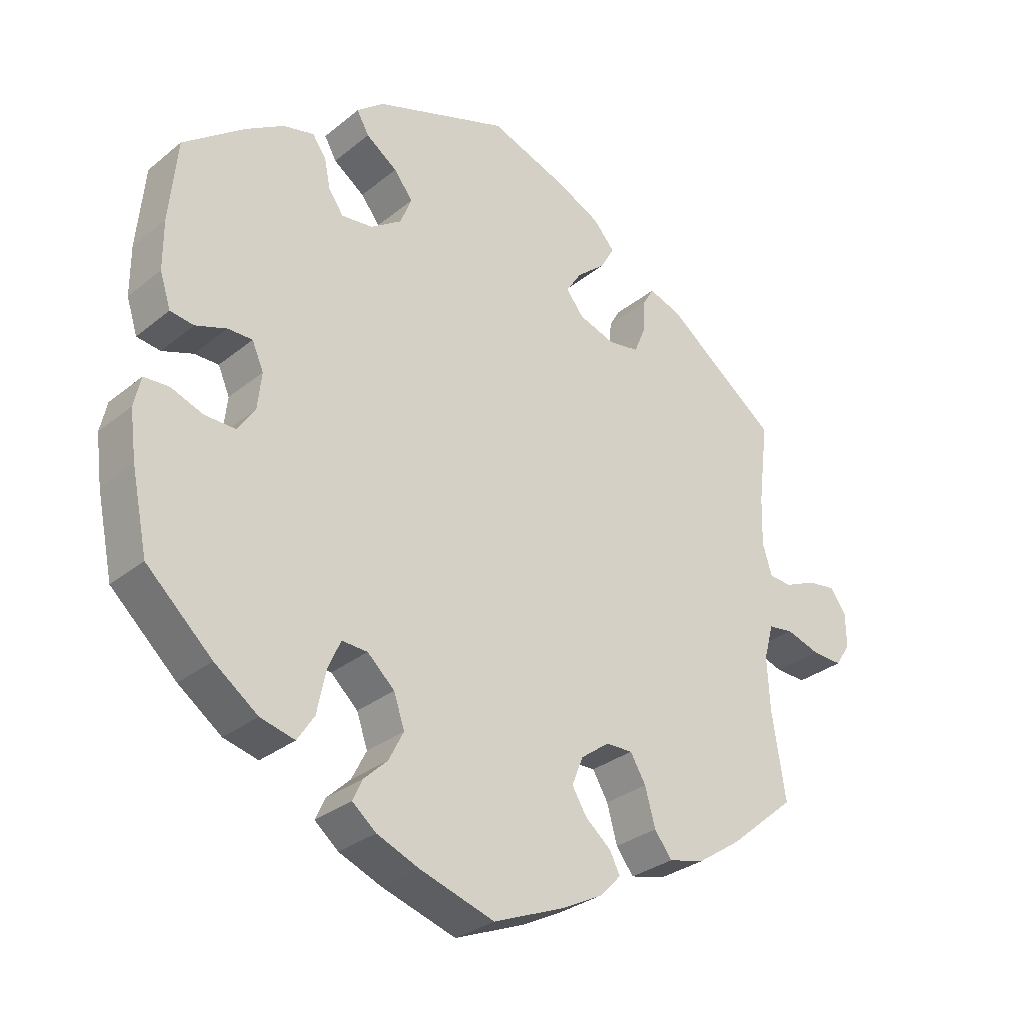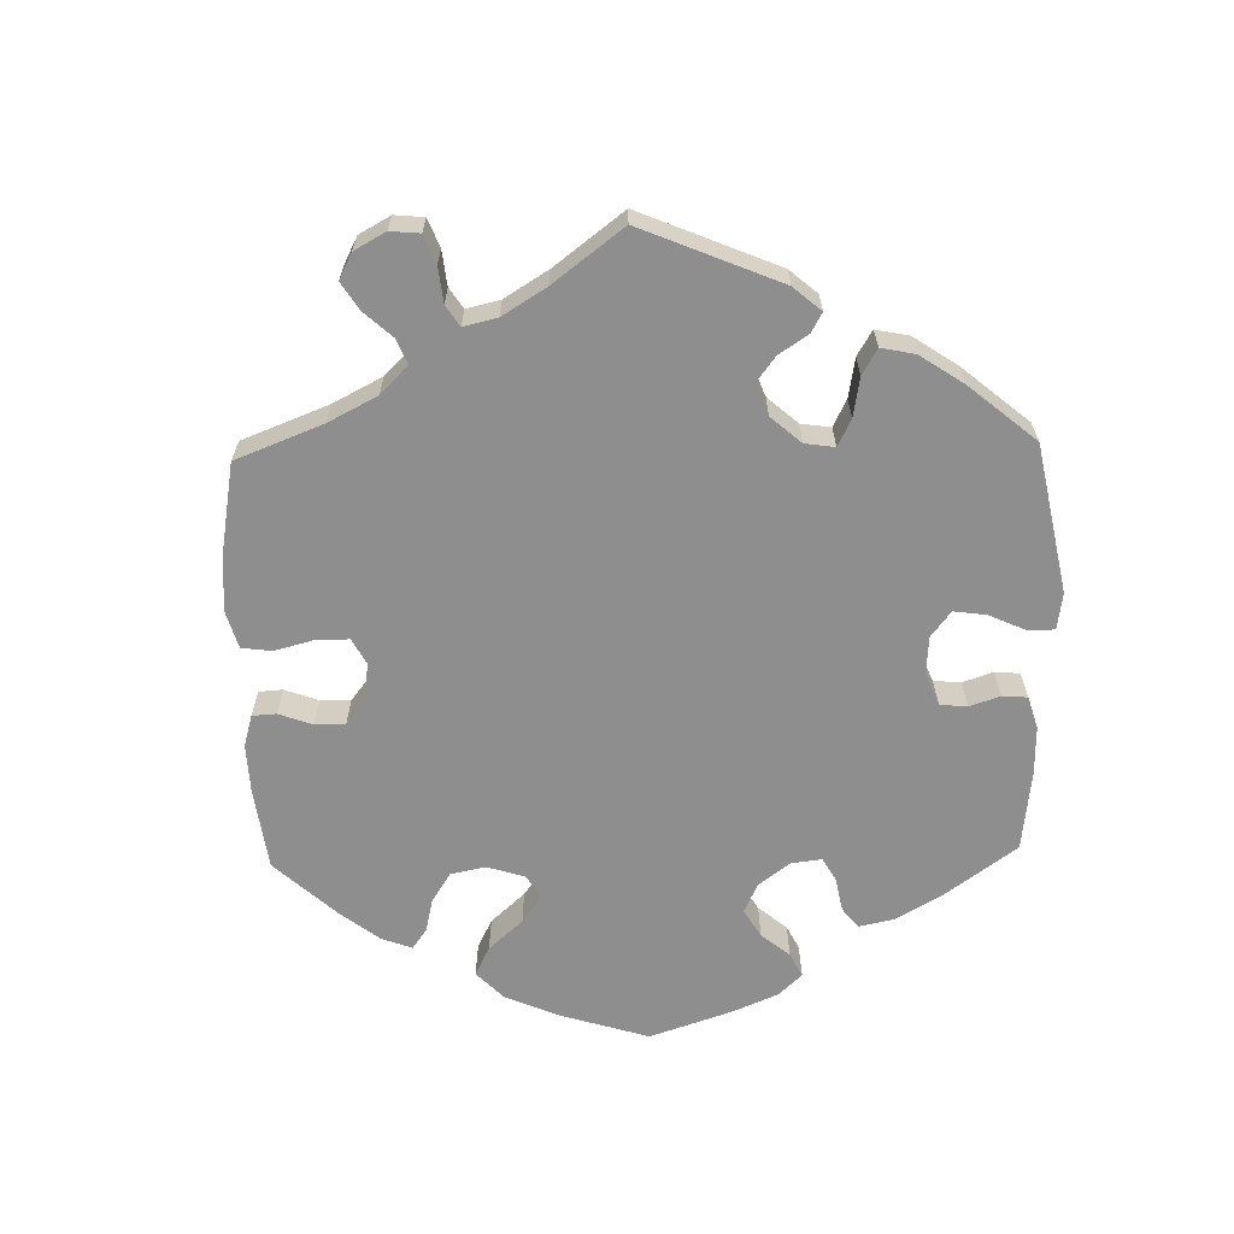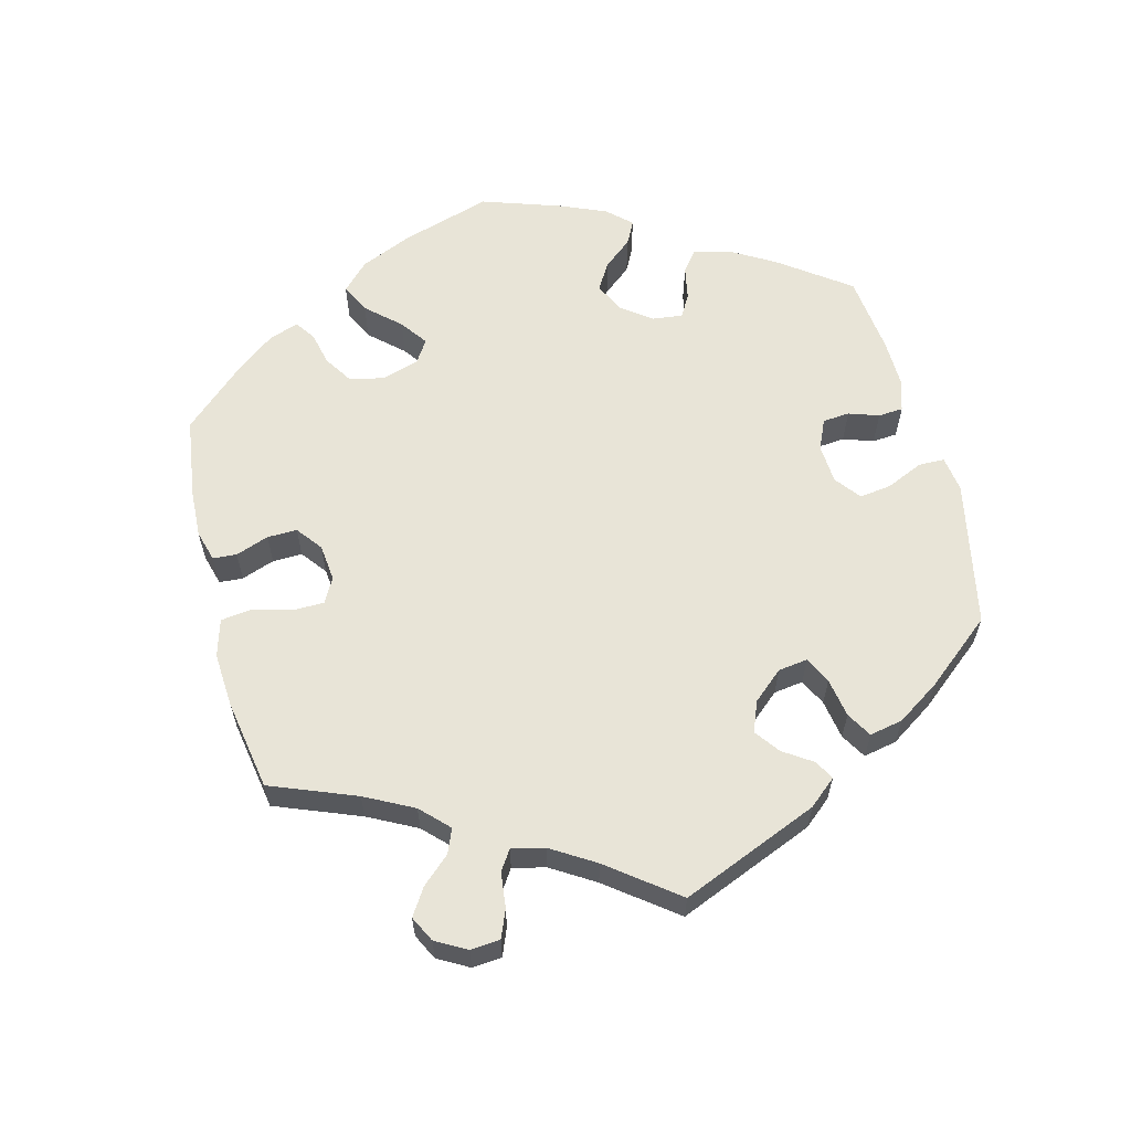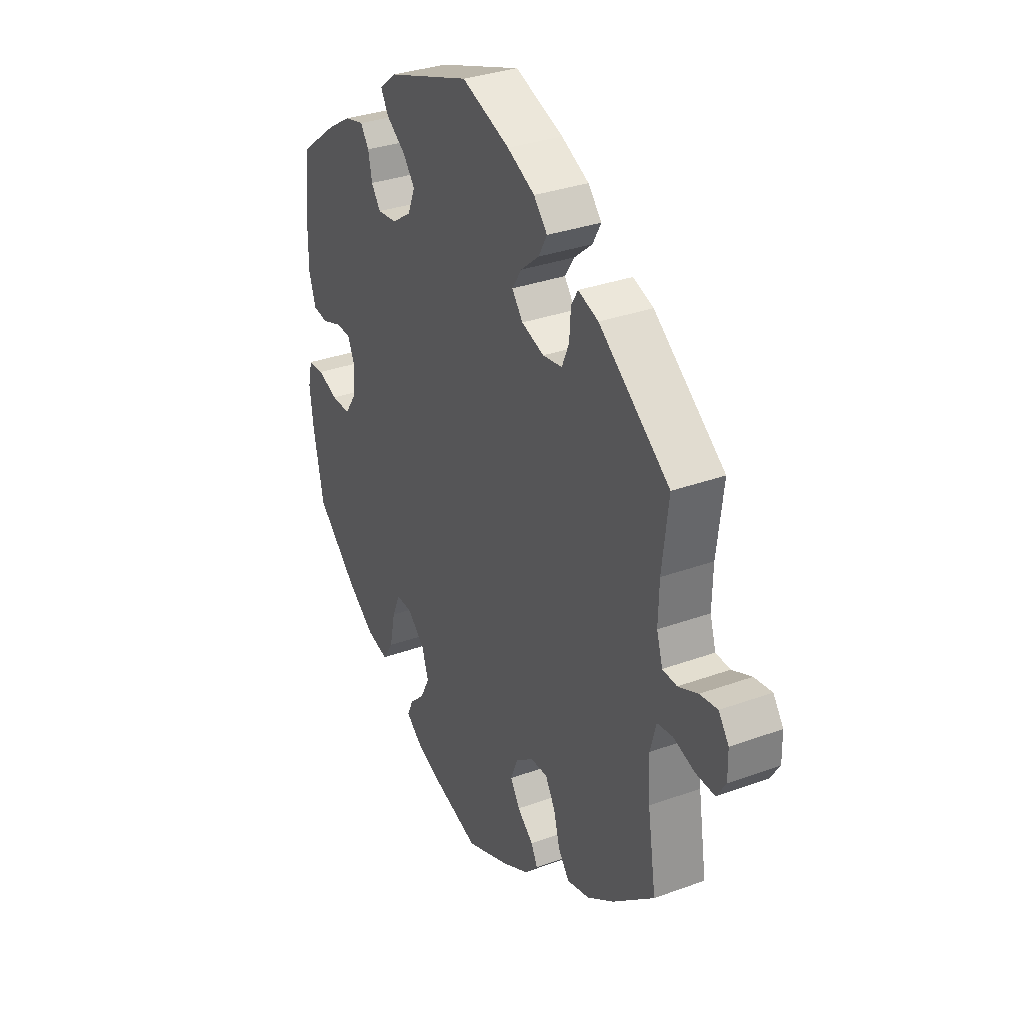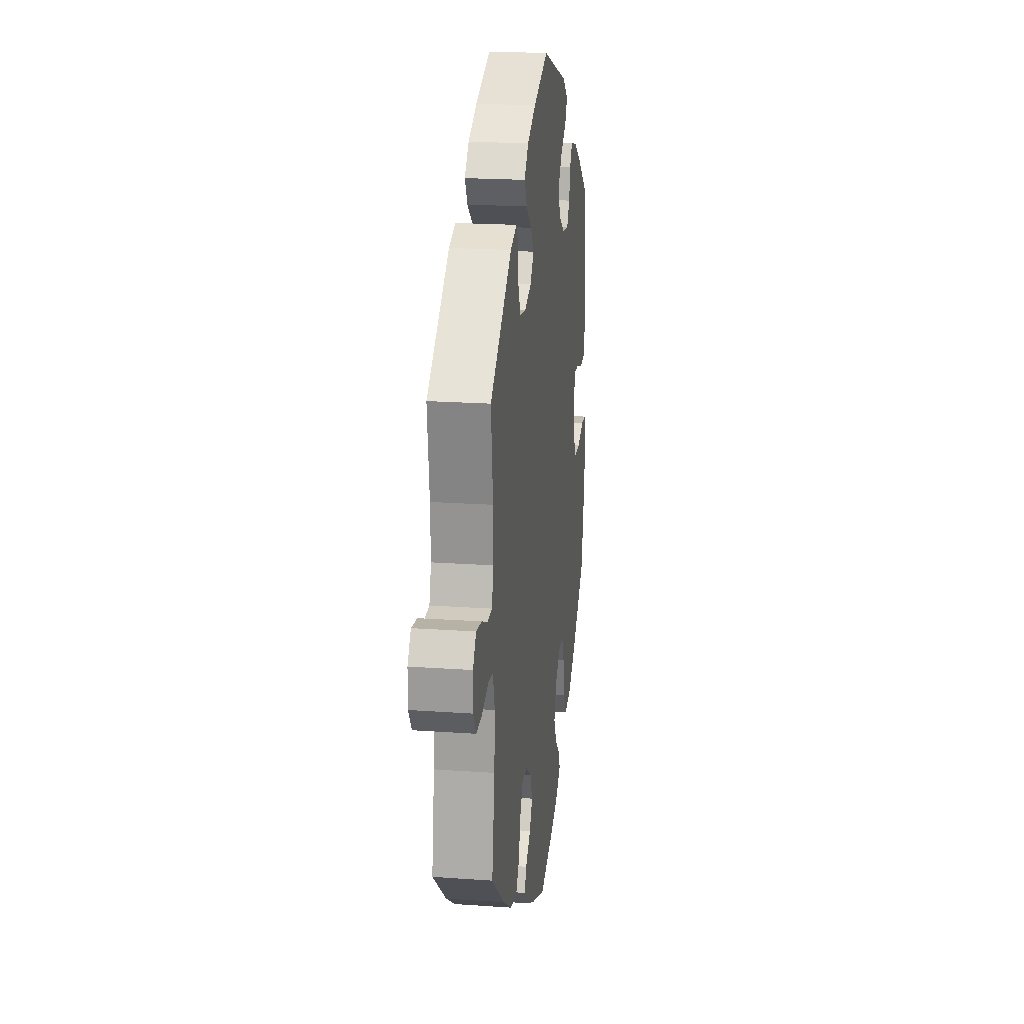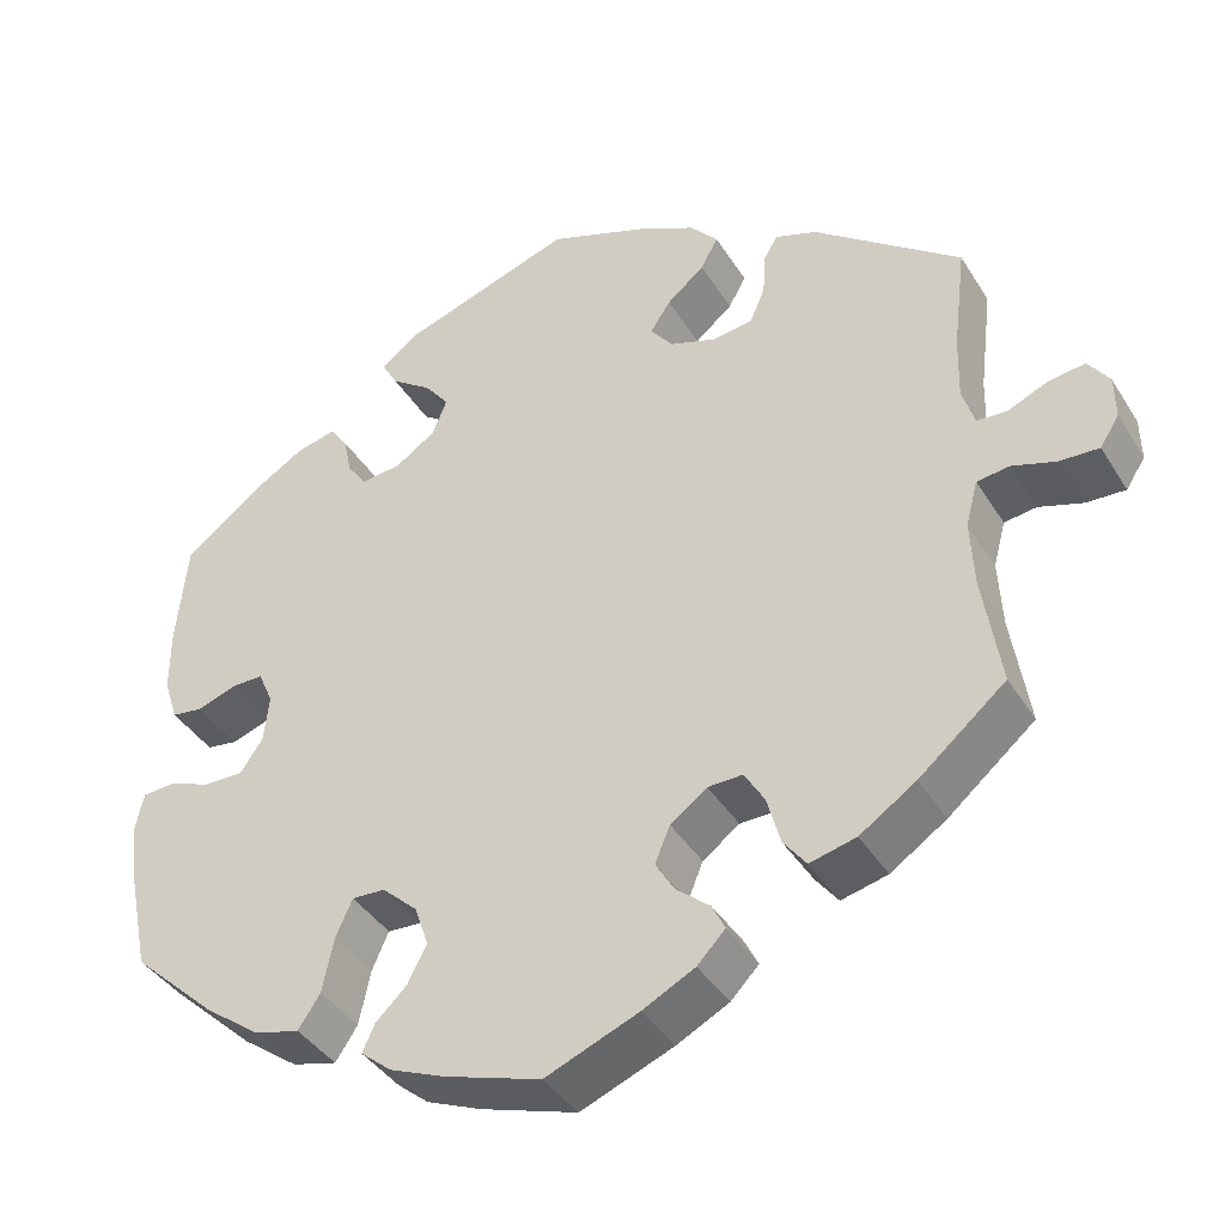
<metadata>
{"format":"obj","ext":"obj","renderer":"f3d","projection":"perspective","resolution":1024,"background":"white","views":[{"elev":-30.2,"azim":139.4,"up":"+Z"},{"elev":-65.0,"azim":-58.5,"up":"+Y"},{"elev":61.3,"azim":-74.2,"up":"+Y"},{"elev":32.4,"azim":-117.0,"up":"+Z"},{"elev":20.3,"azim":-82.6,"up":"+Z"},{"elev":-39.9,"azim":-151.1,"up":"+Z"}]}
</metadata>
<code>
v -0.481 0.07 -0.16
v -0.477 0.07 -0.083
v -0.491 0.07 -0.031
v -0.528 0.07 -0.026
v -0.578 0.07 -0.042
v -0.623 0.07 -0.044
v -0.645 0.07 -0.01
v -0.644 0.07 0.04
v -0.62 0.07 0.074
v -0.578 0.07 0.068
v -0.532 0.07 0.048
v -0.498 0.07 0.05
v -0.484 0.07 0.096
v -0.486 0.07 0.168
v -0.501 0.07 0.289
v -0.334 0.07 0.416
v -0.286 0.07 0.433
v -0.27 0.07 0.406
v -0.267 0.07 0.357
v -0.25 0.07 0.317
v -0.204 0.07 0.31
v -0.151 0.07 0.328
v -0.125 0.07 0.361
v -0.148 0.07 0.396
v -0.191 0.07 0.432
v -0.211 0.07 0.468
v -0.179 0.07 0.504
v -0.114 0.07 0.536
v 0 0.07 0.578
v 0.199 0.07 0.51
v 0.239 0.07 0.478
v 0.221 0.07 0.446
v 0.175 0.07 0.413
v 0.147 0.07 0.377
v 0.164 0.07 0.335
v 0.21 0.07 0.304
v 0.256 0.07 0.299
v 0.278 0.07 0.33
v 0.287 0.07 0.374
v 0.307 0.07 0.403
v 0.353 0.07 0.392
v 0.41 0.07 0.357
v 0.5 0.07 0.289
v 0.512 0.07 0.168
v 0.512 0.07 0.095
v 0.496 0.07 0.045
v 0.461 0.07 0.04
v 0.415 0.07 0.056
v 0.379 0.07 0.056
v 0.362 0.07 0.017
v 0.368 0.07 -0.037
v 0.394 0.07 -0.075
v 0.439 0.07 -0.074
v 0.487 0.07 -0.056
v 0.524 0.07 -0.058
v 0.534 0.07 -0.102
v 0.525 0.07 -0.172
v 0.501 0.07 -0.288
v 0.404 0.07 -0.378
v 0.34 0.07 -0.425
v 0.289 0.07 -0.438
v 0.264 0.07 -0.4
v 0.251 0.07 -0.338
v 0.232 0.07 -0.295
v 0.194 0.07 -0.297
v 0.154 0.07 -0.334
v 0.138 0.07 -0.381
v 0.16 0.07 -0.424
v 0.195 0.07 -0.457
v 0.209 0.07 -0.488
v 0.174 0.07 -0.517
v 0.111 0.07 -0.543
v 0.001 0.07 -0.578
v -0.105 0.07 -0.535
v -0.165 0.07 -0.504
v -0.197 0.07 -0.471
v -0.182 0.07 -0.441
v -0.144 0.07 -0.409
v -0.122 0.07 -0.373
v -0.139 0.07 -0.331
v -0.181 0.07 -0.3
v -0.221 0.07 -0.299
v -0.244 0.07 -0.338
v -0.259 0.07 -0.393
v -0.285 0.07 -0.427
v -0.338 0.07 -0.414
v -0.402 0.07 -0.371
v -0.501 0.07 -0.288
v -0.481 0 -0.16
v -0.477 0 -0.083
v -0.491 0 -0.031
v -0.528 0 -0.026
v -0.578 0 -0.042
v -0.623 0 -0.044
v -0.645 0 -0.01
v -0.644 0 0.04
v -0.62 0 0.074
v -0.578 0 0.068
v -0.532 0 0.048
v -0.498 0 0.05
v -0.484 0 0.096
v -0.486 0 0.168
v -0.501 0 0.289
v -0.334 0 0.416
v -0.286 0 0.433
v -0.27 0 0.406
v -0.267 0 0.357
v -0.25 0 0.317
v -0.204 0 0.31
v -0.151 0 0.328
v -0.125 0 0.361
v -0.148 0 0.396
v -0.191 0 0.432
v -0.211 0 0.468
v -0.179 0 0.504
v -0.114 0 0.536
v 0 0 0.578
v 0.199 0 0.51
v 0.239 0 0.478
v 0.221 0 0.446
v 0.175 0 0.413
v 0.147 0 0.377
v 0.164 0 0.335
v 0.21 0 0.304
v 0.256 0 0.299
v 0.278 0 0.33
v 0.287 0 0.374
v 0.307 0 0.403
v 0.353 0 0.392
v 0.41 0 0.357
v 0.5 0 0.289
v 0.512 0 0.168
v 0.512 0 0.095
v 0.496 0 0.045
v 0.461 0 0.04
v 0.415 0 0.056
v 0.379 0 0.056
v 0.362 0 0.017
v 0.368 0 -0.037
v 0.394 0 -0.075
v 0.439 0 -0.074
v 0.487 0 -0.056
v 0.524 0 -0.058
v 0.534 0 -0.102
v 0.525 0 -0.172
v 0.501 0 -0.288
v 0.404 0 -0.378
v 0.34 0 -0.425
v 0.289 0 -0.438
v 0.264 0 -0.4
v 0.251 0 -0.338
v 0.232 0 -0.295
v 0.194 0 -0.297
v 0.154 0 -0.334
v 0.138 0 -0.381
v 0.16 0 -0.424
v 0.195 0 -0.457
v 0.209 0 -0.488
v 0.174 0 -0.517
v 0.111 0 -0.543
v 0.001 0 -0.578
v -0.105 0 -0.535
v -0.165 0 -0.504
v -0.197 0 -0.471
v -0.182 0 -0.441
v -0.144 0 -0.409
v -0.122 0 -0.373
v -0.139 0 -0.331
v -0.181 0 -0.3
v -0.221 0 -0.299
v -0.244 0 -0.338
v -0.259 0 -0.393
v -0.285 0 -0.427
v -0.338 0 -0.414
v -0.402 0 -0.371
v -0.501 0 -0.288
f 87 88 1
f 86 87 1 2
f 83 84 85 86
f 82 83 86 2
f 81 82 2 3
f 80 81 3
f 75 76 77 78
f 75 78 79
f 74 75 79
f 73 74 79
f 72 73 79 80
f 68 69 70 71
f 67 68 71 72
f 60 61 62 63
f 60 63 64
f 59 60 64
f 58 59 64
f 57 58 64
f 56 57 64 65
f 53 54 55 56
f 52 53 56 65
f 45 46 47 48
f 45 48 49
f 44 45 49
f 43 44 49
f 42 43 49
f 41 42 49 50
f 38 39 40 41
f 37 38 41 50
f 30 31 32 33
f 30 33 34
f 29 30 34
f 28 29 34 35
f 24 25 26 27
f 23 24 27 28
f 16 17 18 19
f 14 15 16 19
f 13 14 19 20
f 12 13 20 21
f 8 9 10 11
f 8 11 12
f 7 8 12
f 4 5 6 7
f 3 4 7 12
f 67 72 80 3
f 51 52 65 66
f 37 50 51 66
f 36 37 66 67
f 35 36 67 3
f 23 28 35
f 22 23 35
f 21 22 35
f 3 12 21 35
f 89 176 175
f 90 89 175 174
f 174 173 172 171
f 90 174 171 170
f 91 90 170 169
f 91 169 168
f 166 165 164 163
f 167 166 163
f 167 163 162
f 167 162 161
f 168 167 161 160
f 159 158 157 156
f 160 159 156 155
f 151 150 149 148
f 152 151 148
f 152 148 147
f 152 147 146
f 152 146 145
f 153 152 145 144
f 144 143 142 141
f 153 144 141 140
f 136 135 134 133
f 137 136 133
f 137 133 132
f 137 132 131
f 137 131 130
f 138 137 130 129
f 129 128 127 126
f 138 129 126 125
f 121 120 119 118
f 122 121 118
f 122 118 117
f 123 122 117 116
f 115 114 113 112
f 116 115 112 111
f 107 106 105 104
f 107 104 103 102
f 108 107 102 101
f 109 108 101 100
f 99 98 97 96
f 100 99 96
f 100 96 95
f 95 94 93 92
f 100 95 92 91
f 91 168 160 155
f 154 153 140 139
f 154 139 138 125
f 155 154 125 124
f 91 155 124 123
f 123 116 111
f 123 111 110
f 123 110 109
f 123 109 100 91
f 1 89 90 2
f 2 90 91 3
f 3 91 92 4
f 4 92 93 5
f 5 93 94 6
f 6 94 95 7
f 7 95 96 8
f 8 96 97 9
f 9 97 98 10
f 10 98 99 11
f 11 99 100 12
f 12 100 101 13
f 13 101 102 14
f 14 102 103 15
f 15 103 104 16
f 16 104 105 17
f 17 105 106 18
f 18 106 107 19
f 19 107 108 20
f 20 108 109 21
f 21 109 110 22
f 22 110 111 23
f 23 111 112 24
f 24 112 113 25
f 25 113 114 26
f 26 114 115 27
f 27 115 116 28
f 28 116 117 29
f 29 117 118 30
f 30 118 119 31
f 31 119 120 32
f 32 120 121 33
f 33 121 122 34
f 34 122 123 35
f 35 123 124 36
f 36 124 125 37
f 37 125 126 38
f 38 126 127 39
f 39 127 128 40
f 40 128 129 41
f 41 129 130 42
f 42 130 131 43
f 43 131 132 44
f 44 132 133 45
f 45 133 134 46
f 46 134 135 47
f 47 135 136 48
f 48 136 137 49
f 49 137 138 50
f 50 138 139 51
f 51 139 140 52
f 52 140 141 53
f 53 141 142 54
f 54 142 143 55
f 55 143 144 56
f 56 144 145 57
f 57 145 146 58
f 58 146 147 59
f 59 147 148 60
f 60 148 149 61
f 61 149 150 62
f 62 150 151 63
f 63 151 152 64
f 64 152 153 65
f 65 153 154 66
f 66 154 155 67
f 67 155 156 68
f 68 156 157 69
f 69 157 158 70
f 70 158 159 71
f 71 159 160 72
f 72 160 161 73
f 73 161 162 74
f 74 162 163 75
f 75 163 164 76
f 76 164 165 77
f 77 165 166 78
f 78 166 167 79
f 79 167 168 80
f 80 168 169 81
f 81 169 170 82
f 82 170 171 83
f 83 171 172 84
f 84 172 173 85
f 85 173 174 86
f 86 174 175 87
f 87 175 176 88
f 88 176 89 1

</code>
